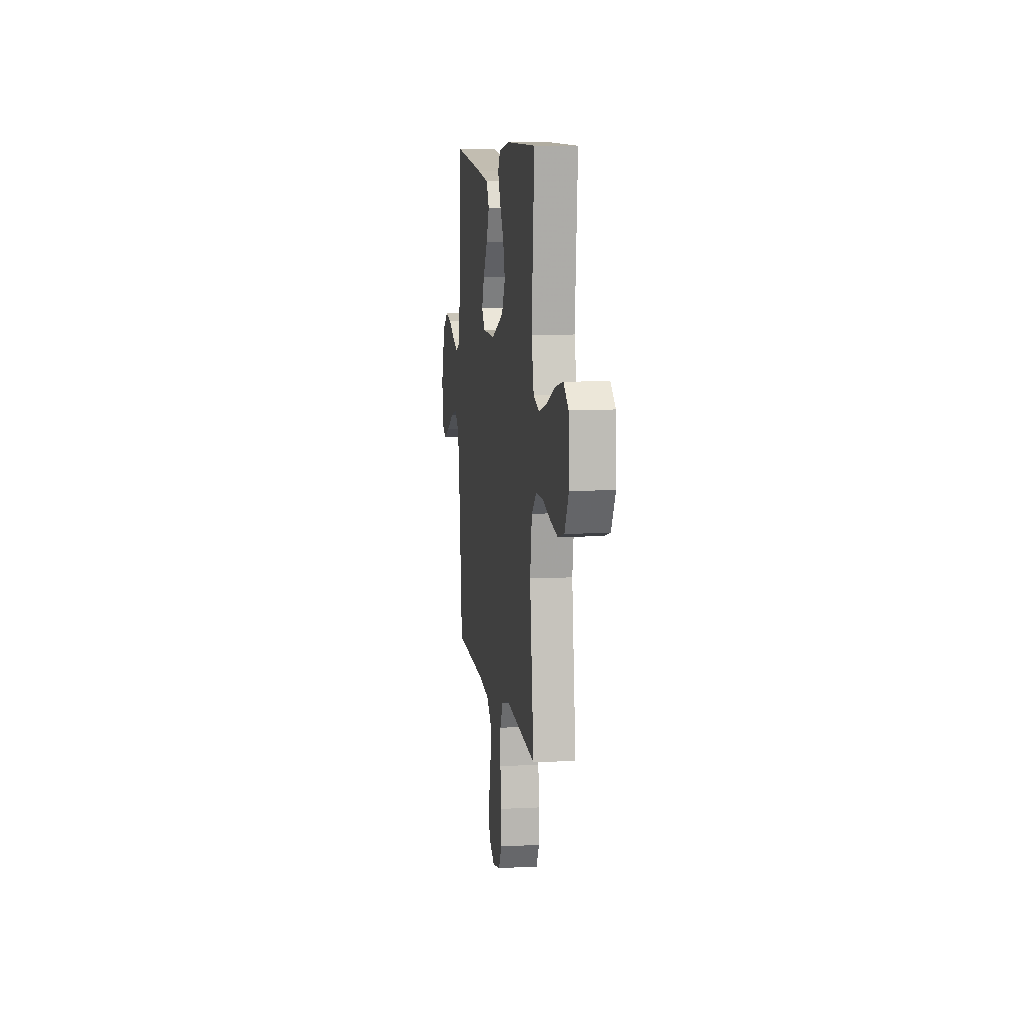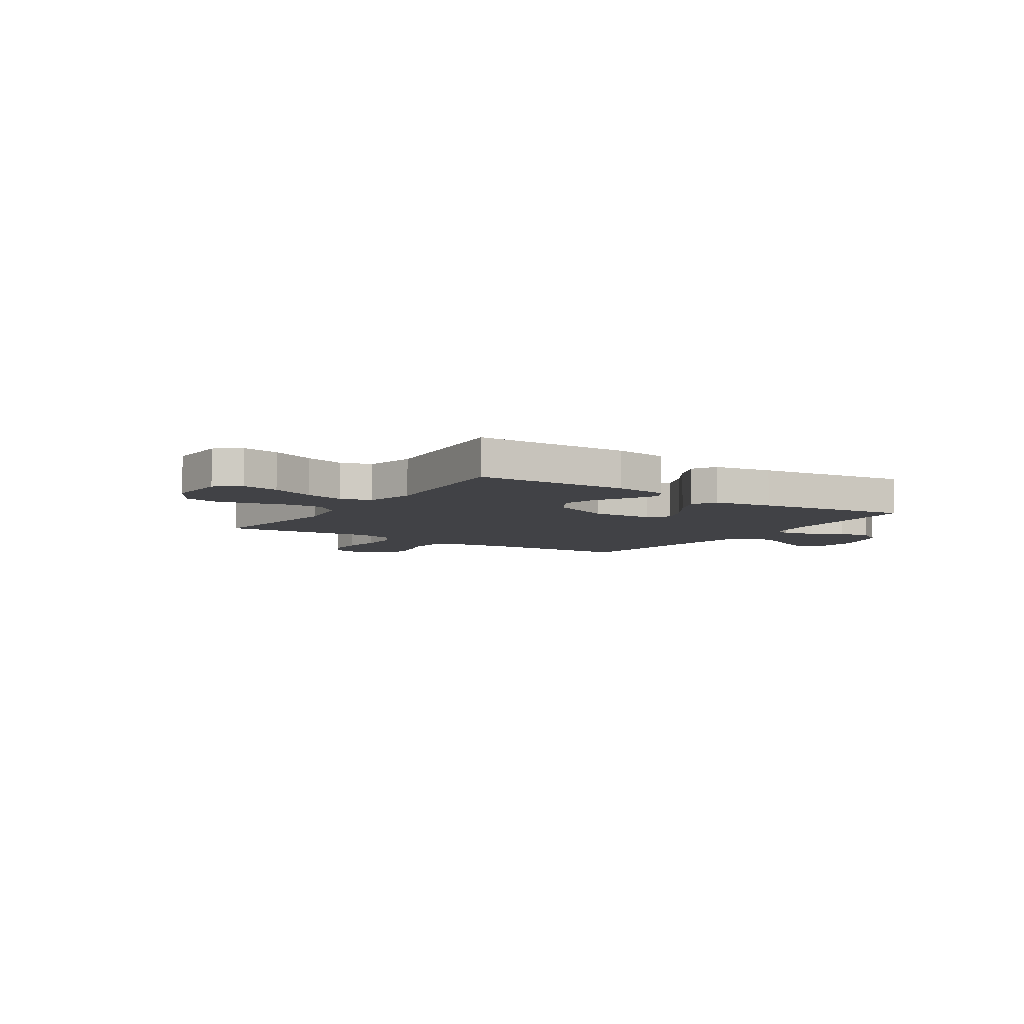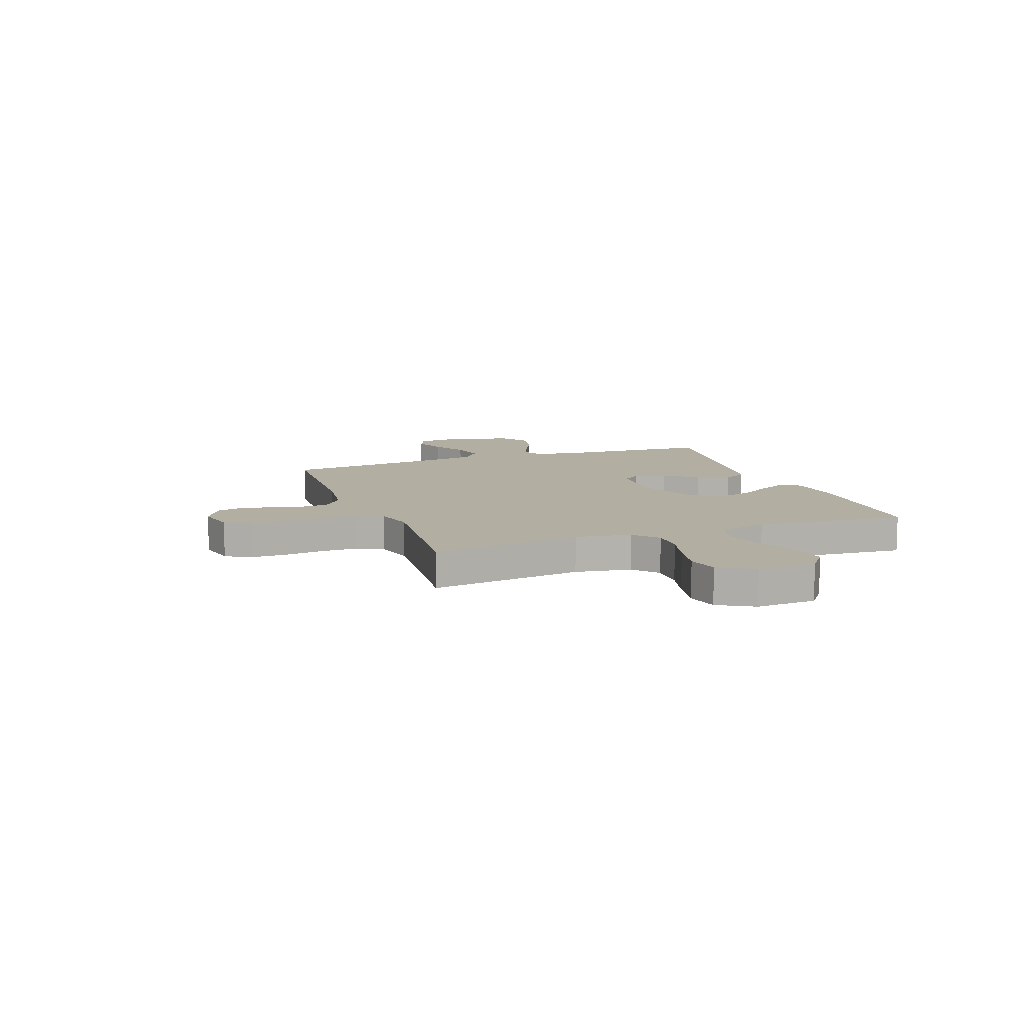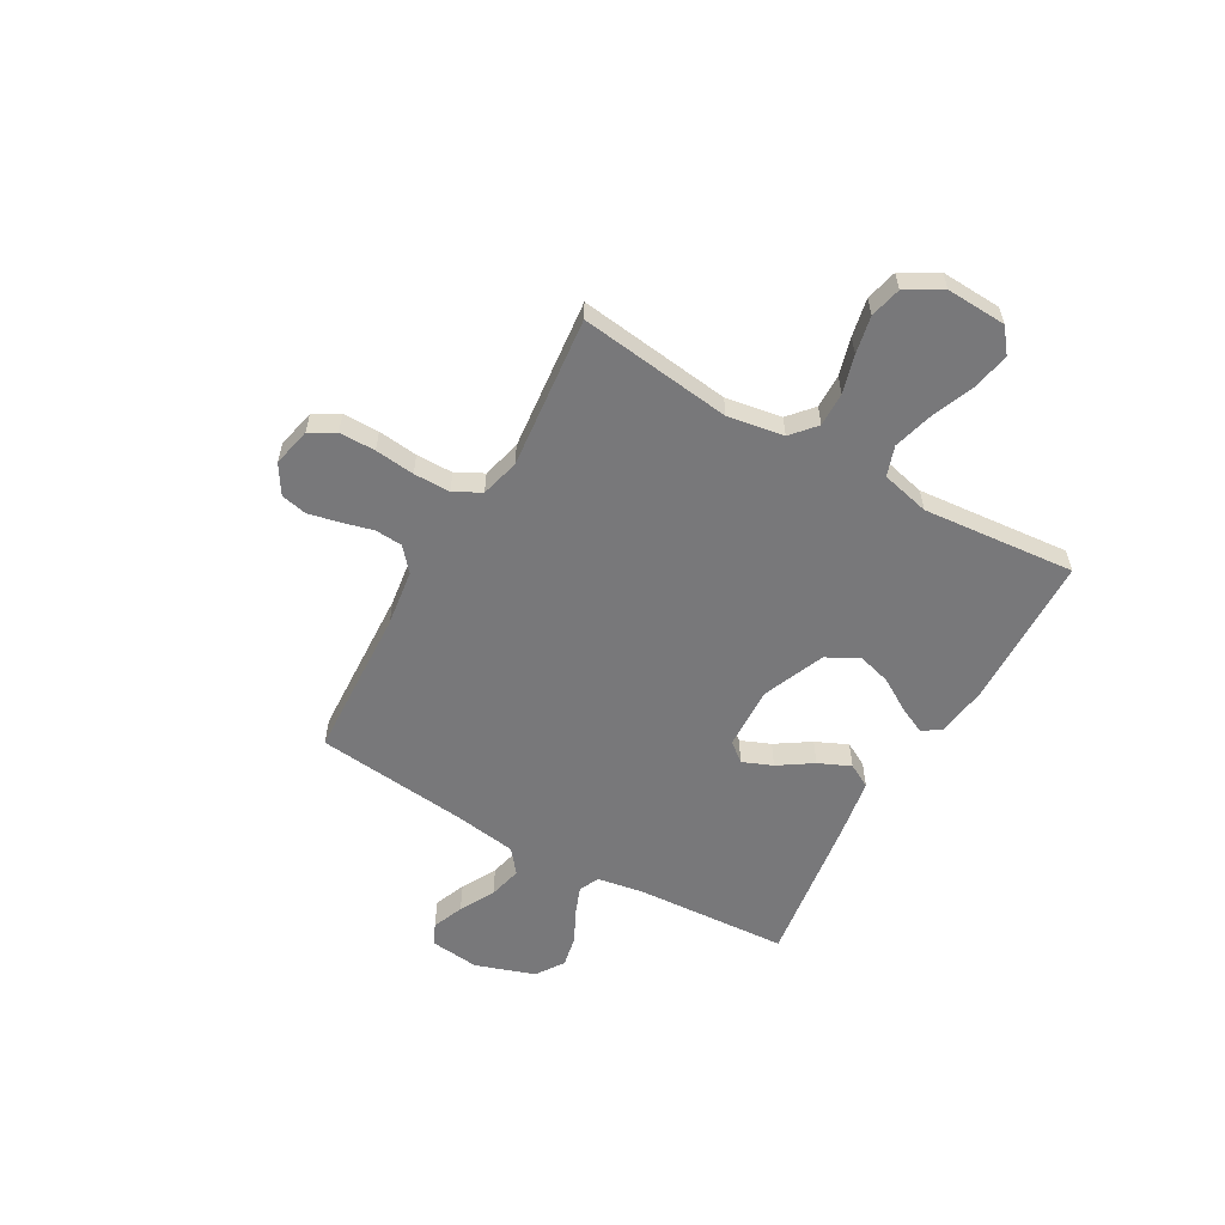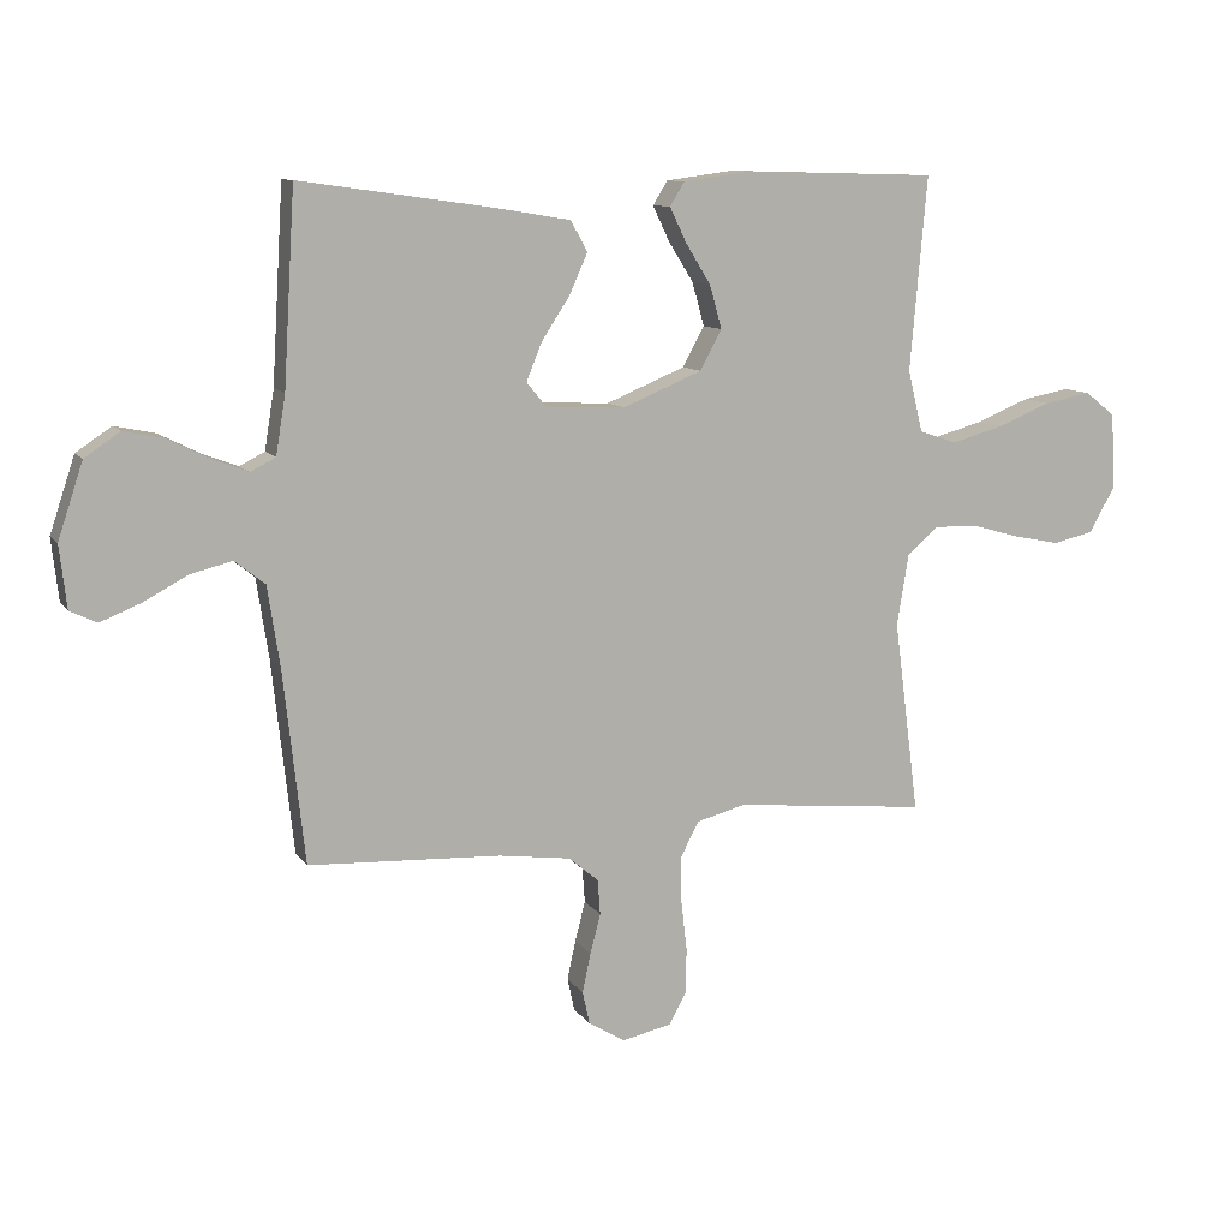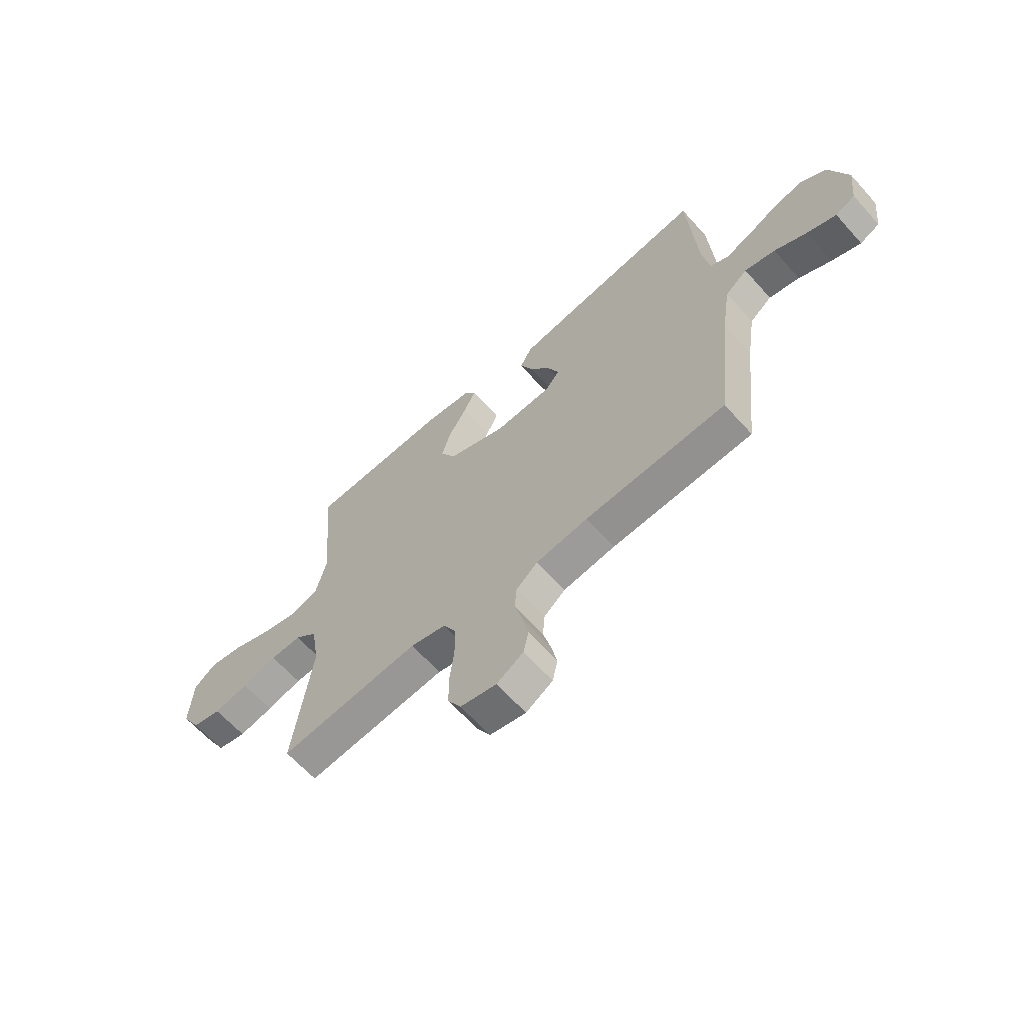
<metadata>
{"format":"obj","ext":"obj","renderer":"f3d","projection":"perspective","resolution":1024,"background":"white","views":[{"elev":8.8,"azim":-98.0,"up":"+Z"},{"elev":-6.7,"azim":-33.4,"up":"+Y"},{"elev":10.7,"azim":-110.3,"up":"+Y"},{"elev":-57.6,"azim":-119.5,"up":"+Y"},{"elev":10.2,"azim":159.5,"up":"+Z"},{"elev":-64.1,"azim":41.9,"up":"+Z"}]}
</metadata>
<code>
v -0.5 0.07 0.5
v -0.2 0.07 0.508
v -0.096 0.07 0.494
v -0.073 0.07 0.457
v -0.099 0.07 0.403
v -0.138 0.07 0.34
v -0.157 0.07 0.273
v -0.123 0.07 0.211
v 0 0.07 0.16
v 0.123 0.07 0.165
v 0.154 0.07 0.203
v 0.13 0.07 0.262
v 0.086 0.07 0.329
v 0.058 0.07 0.392
v 0.084 0.07 0.439
v 0.2 0.07 0.458
v 0.5 0.07 0.5
v 0.518 0.07 0.2
v 0.533 0.07 0.108
v 0.572 0.07 0.088
v 0.627 0.07 0.109
v 0.691 0.07 0.141
v 0.754 0.07 0.154
v 0.809 0.07 0.117
v 0.848 0.07 0
v 0.837 0.07 -0.097
v 0.795 0.07 -0.117
v 0.733 0.07 -0.092
v 0.664 0.07 -0.055
v 0.599 0.07 -0.039
v 0.552 0.07 -0.076
v 0.533 0.07 -0.2
v 0.5 0.07 -0.5
v 0.2 0.07 -0.514
v 0.089 0.07 -0.529
v 0.043 0.07 -0.568
v 0.039 0.07 -0.622
v 0.055 0.07 -0.684
v 0.068 0.07 -0.745
v 0.057 0.07 -0.796
v 0 0.07 -0.831
v -0.077 0.07 -0.814
v -0.105 0.07 -0.764
v -0.105 0.07 -0.693
v -0.096 0.07 -0.615
v -0.096 0.07 -0.543
v -0.124 0.07 -0.49
v -0.2 0.07 -0.47
v -0.5 0.07 -0.5
v -0.461 0.07 -0.2
v -0.479 0.07 -0.09
v -0.527 0.07 -0.048
v -0.594 0.07 -0.049
v -0.669 0.07 -0.07
v -0.743 0.07 -0.085
v -0.805 0.07 -0.07
v -0.845 0.07 0
v -0.839 0.07 0.118
v -0.792 0.07 0.155
v -0.719 0.07 0.141
v -0.635 0.07 0.107
v -0.556 0.07 0.085
v -0.497 0.07 0.105
v -0.474 0.07 0.2
v -0.5 0 0.5
v -0.2 0 0.508
v -0.096 0 0.494
v -0.073 0 0.457
v -0.099 0 0.403
v -0.138 0 0.34
v -0.157 0 0.273
v -0.123 0 0.211
v 0 0 0.16
v 0.123 0 0.165
v 0.154 0 0.203
v 0.13 0 0.262
v 0.086 0 0.329
v 0.058 0 0.392
v 0.084 0 0.439
v 0.2 0 0.458
v 0.5 0 0.5
v 0.518 0 0.2
v 0.533 0 0.108
v 0.572 0 0.088
v 0.627 0 0.109
v 0.691 0 0.141
v 0.754 0 0.154
v 0.809 0 0.117
v 0.848 0 0
v 0.837 0 -0.097
v 0.795 0 -0.117
v 0.733 0 -0.092
v 0.664 0 -0.055
v 0.599 0 -0.039
v 0.552 0 -0.076
v 0.533 0 -0.2
v 0.5 0 -0.5
v 0.2 0 -0.514
v 0.089 0 -0.529
v 0.043 0 -0.568
v 0.039 0 -0.622
v 0.055 0 -0.684
v 0.068 0 -0.745
v 0.057 0 -0.796
v 0 0 -0.831
v -0.077 0 -0.814
v -0.105 0 -0.764
v -0.105 0 -0.693
v -0.096 0 -0.615
v -0.096 0 -0.543
v -0.124 0 -0.49
v -0.2 0 -0.47
v -0.5 0 -0.5
v -0.461 0 -0.2
v -0.479 0 -0.09
v -0.527 0 -0.048
v -0.594 0 -0.049
v -0.669 0 -0.07
v -0.743 0 -0.085
v -0.805 0 -0.07
v -0.845 0 0
v -0.839 0 0.118
v -0.792 0 0.155
v -0.719 0 0.141
v -0.635 0 0.107
v -0.556 0 0.085
v -0.497 0 0.105
v -0.474 0 0.2
f 58 59 60 61
f 58 61 62
f 57 58 62
f 56 57 62
f 53 54 55 56
f 53 56 62 63
f 48 49 50
f 47 48 50 51
f 42 43 44 45
f 42 45 46
f 41 42 46
f 40 41 46
f 37 38 39 40
f 37 40 46 47
f 32 33 34
f 31 32 34 35
f 26 27 28 29
f 26 29 30
f 25 26 30
f 24 25 30
f 21 22 23 24
f 20 21 24 30
f 19 20 30 31
f 15 16 17 18
f 12 13 14 15
f 11 12 15 18
f 10 11 18 19
f 3 4 5 6
f 3 6 7
f 64 1 2 3
f 63 64 3 7
f 52 53 63 7
f 36 37 47 51
f 31 35 36 51
f 9 10 19 31
f 8 9 31 51
f 7 8 51 52
f 125 124 123 122
f 126 125 122
f 126 122 121
f 126 121 120
f 120 119 118 117
f 127 126 120 117
f 114 113 112
f 115 114 112 111
f 109 108 107 106
f 110 109 106
f 110 106 105
f 110 105 104
f 104 103 102 101
f 111 110 104 101
f 98 97 96
f 99 98 96 95
f 93 92 91 90
f 94 93 90
f 94 90 89
f 94 89 88
f 88 87 86 85
f 94 88 85 84
f 95 94 84 83
f 82 81 80 79
f 79 78 77 76
f 82 79 76 75
f 83 82 75 74
f 70 69 68 67
f 71 70 67
f 67 66 65 128
f 71 67 128 127
f 71 127 117 116
f 115 111 101 100
f 115 100 99 95
f 95 83 74 73
f 115 95 73 72
f 116 115 72 71
f 1 65 66 2
f 2 66 67 3
f 3 67 68 4
f 4 68 69 5
f 5 69 70 6
f 6 70 71 7
f 7 71 72 8
f 8 72 73 9
f 9 73 74 10
f 10 74 75 11
f 11 75 76 12
f 12 76 77 13
f 13 77 78 14
f 14 78 79 15
f 15 79 80 16
f 16 80 81 17
f 17 81 82 18
f 18 82 83 19
f 19 83 84 20
f 20 84 85 21
f 21 85 86 22
f 22 86 87 23
f 23 87 88 24
f 24 88 89 25
f 25 89 90 26
f 26 90 91 27
f 27 91 92 28
f 28 92 93 29
f 29 93 94 30
f 30 94 95 31
f 31 95 96 32
f 32 96 97 33
f 33 97 98 34
f 34 98 99 35
f 35 99 100 36
f 36 100 101 37
f 37 101 102 38
f 38 102 103 39
f 39 103 104 40
f 40 104 105 41
f 41 105 106 42
f 42 106 107 43
f 43 107 108 44
f 44 108 109 45
f 45 109 110 46
f 46 110 111 47
f 47 111 112 48
f 48 112 113 49
f 49 113 114 50
f 50 114 115 51
f 51 115 116 52
f 52 116 117 53
f 53 117 118 54
f 54 118 119 55
f 55 119 120 56
f 56 120 121 57
f 57 121 122 58
f 58 122 123 59
f 59 123 124 60
f 60 124 125 61
f 61 125 126 62
f 62 126 127 63
f 63 127 128 64
f 64 128 65 1

</code>
